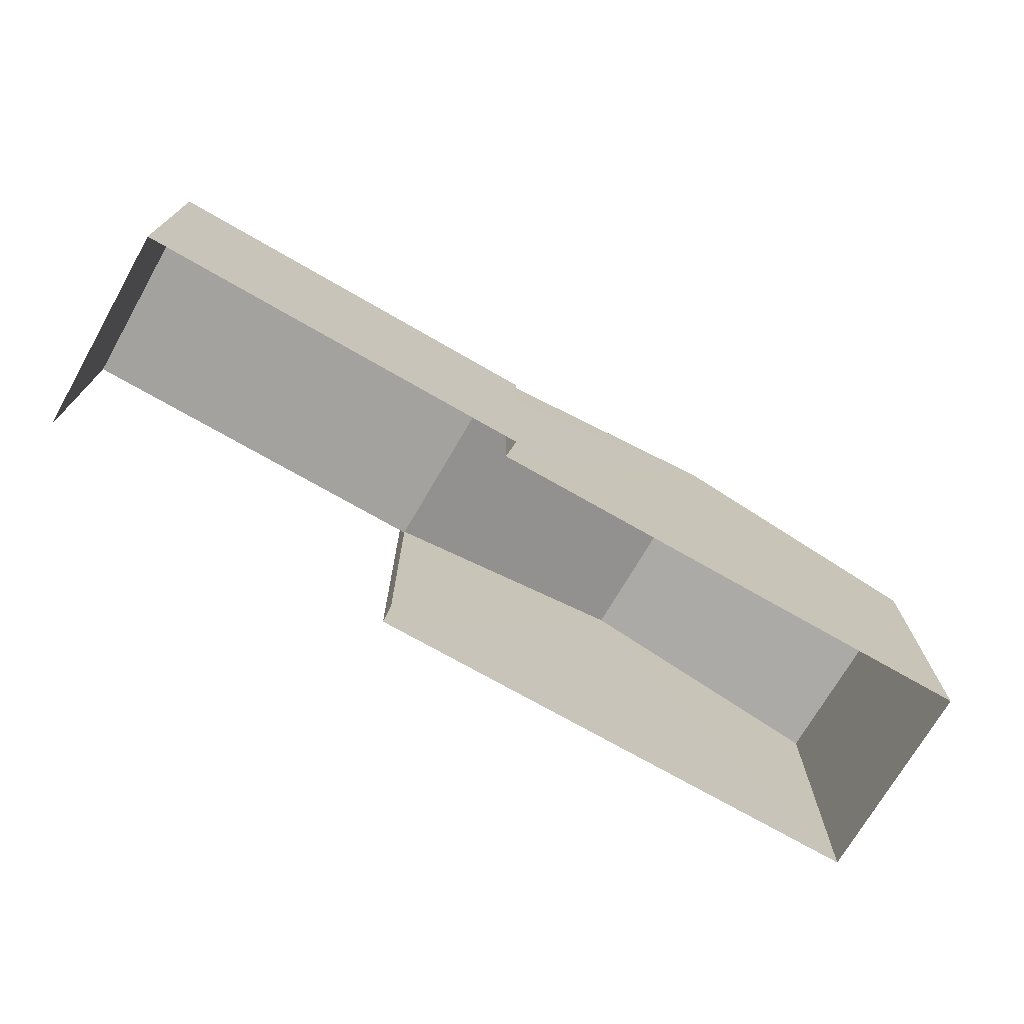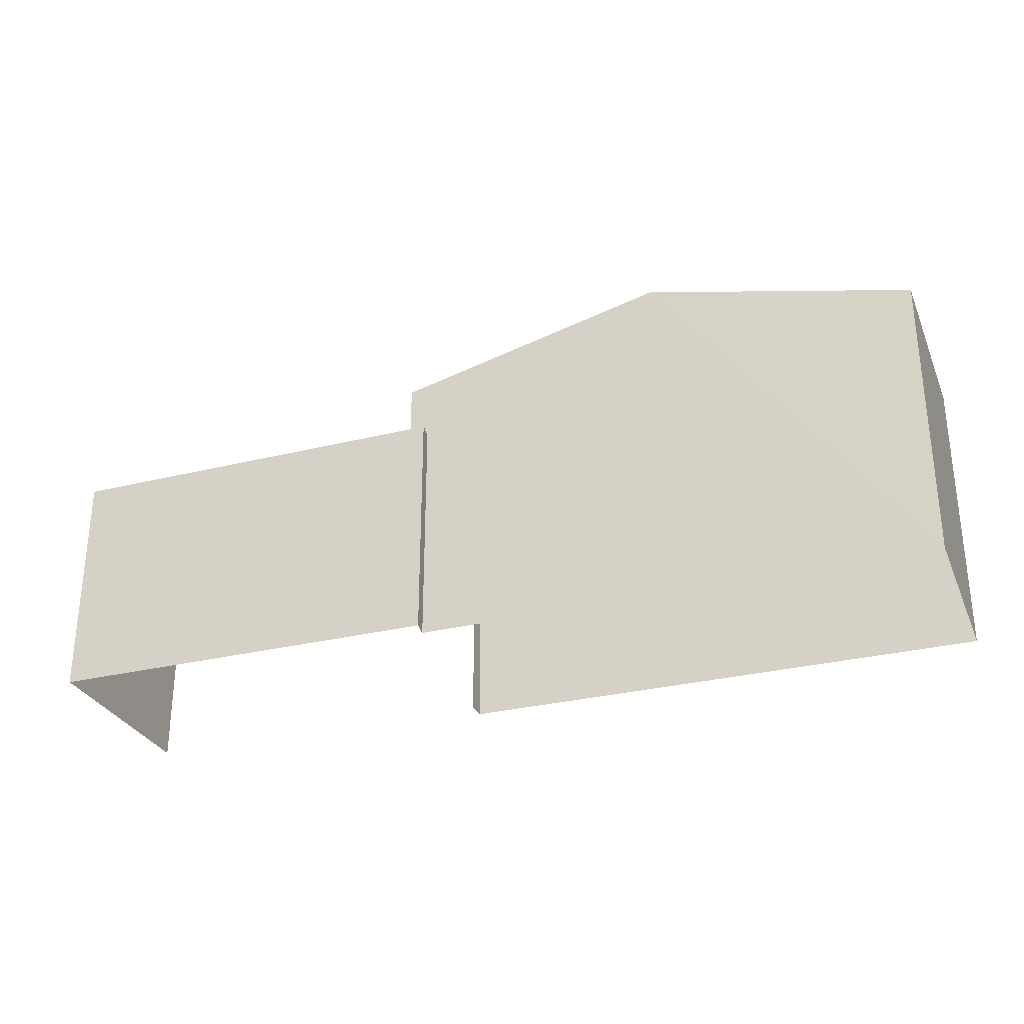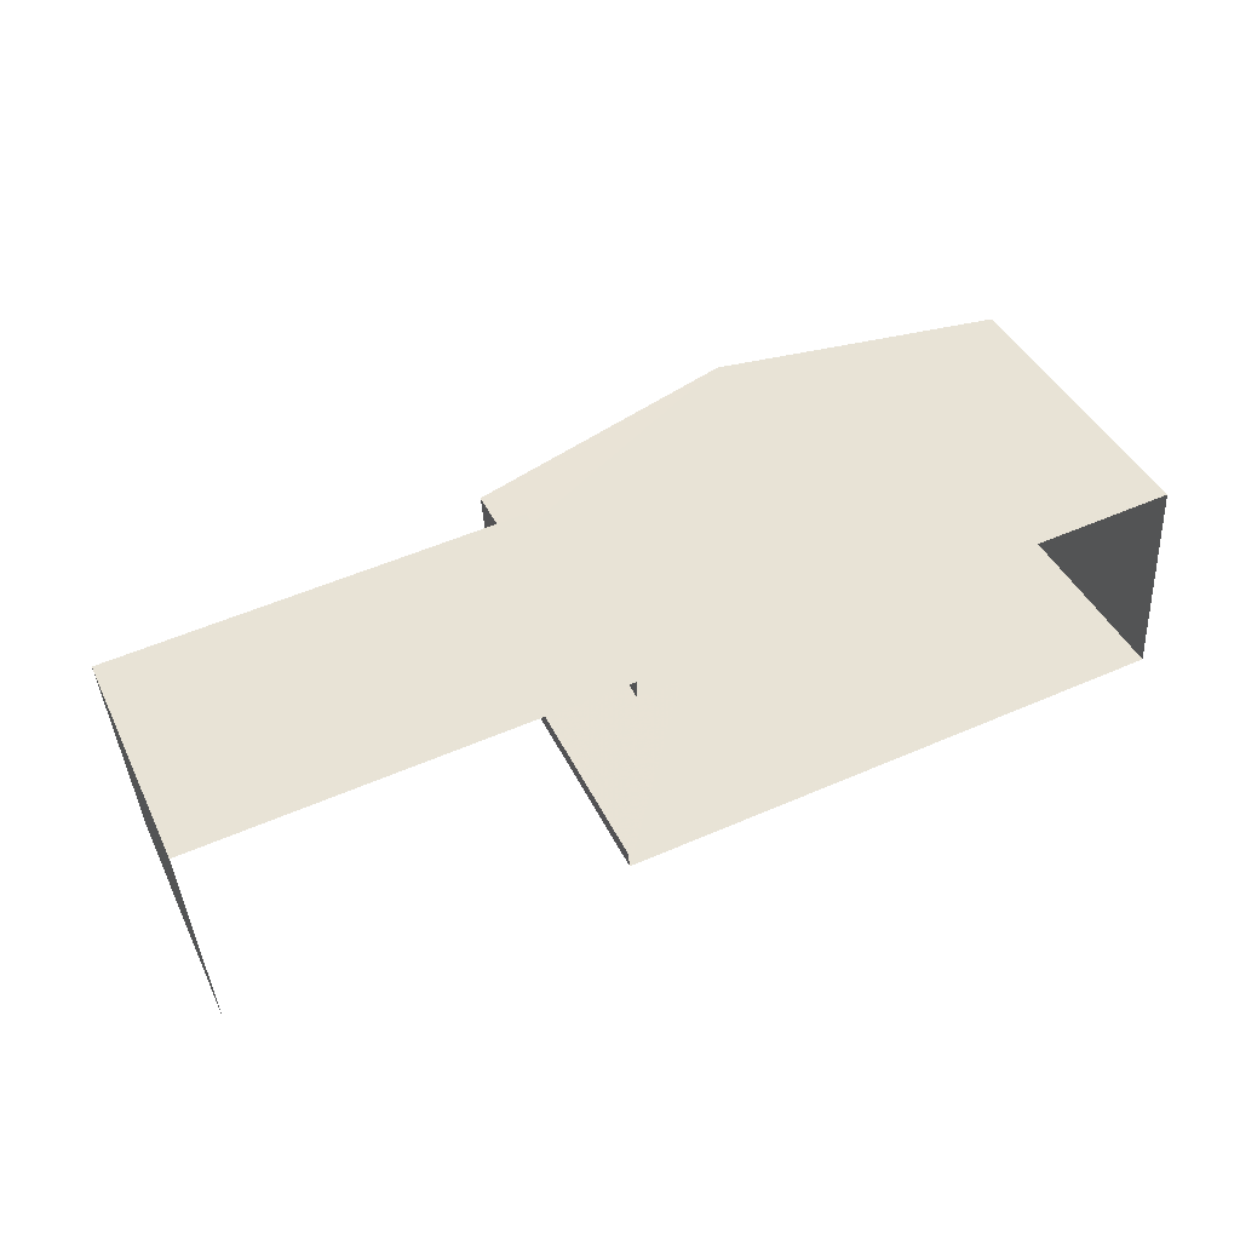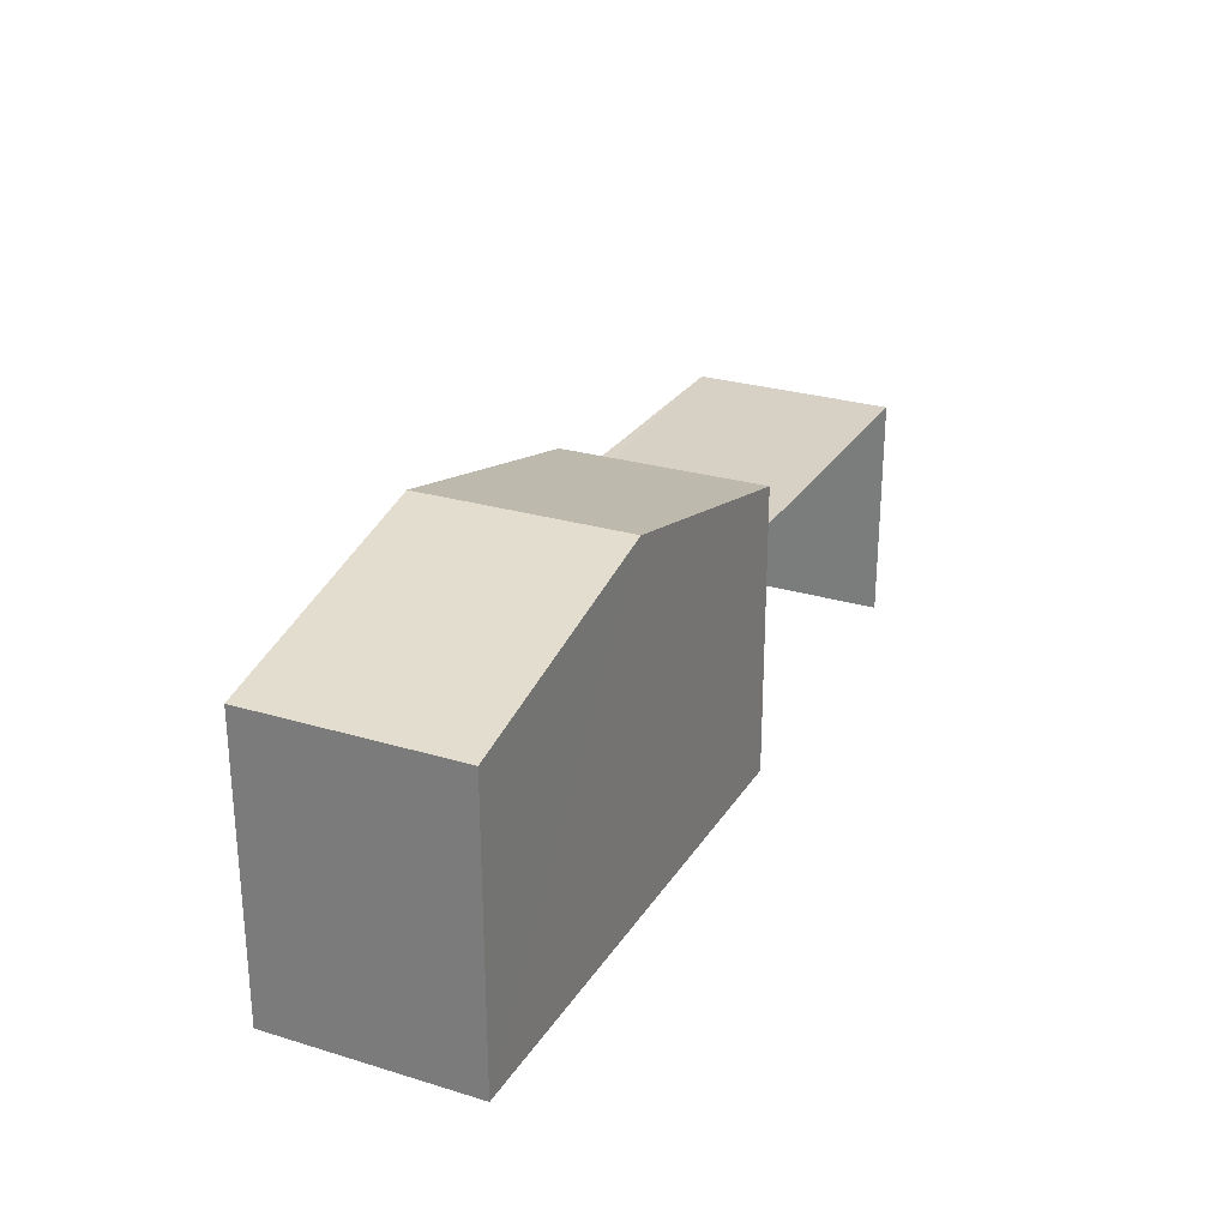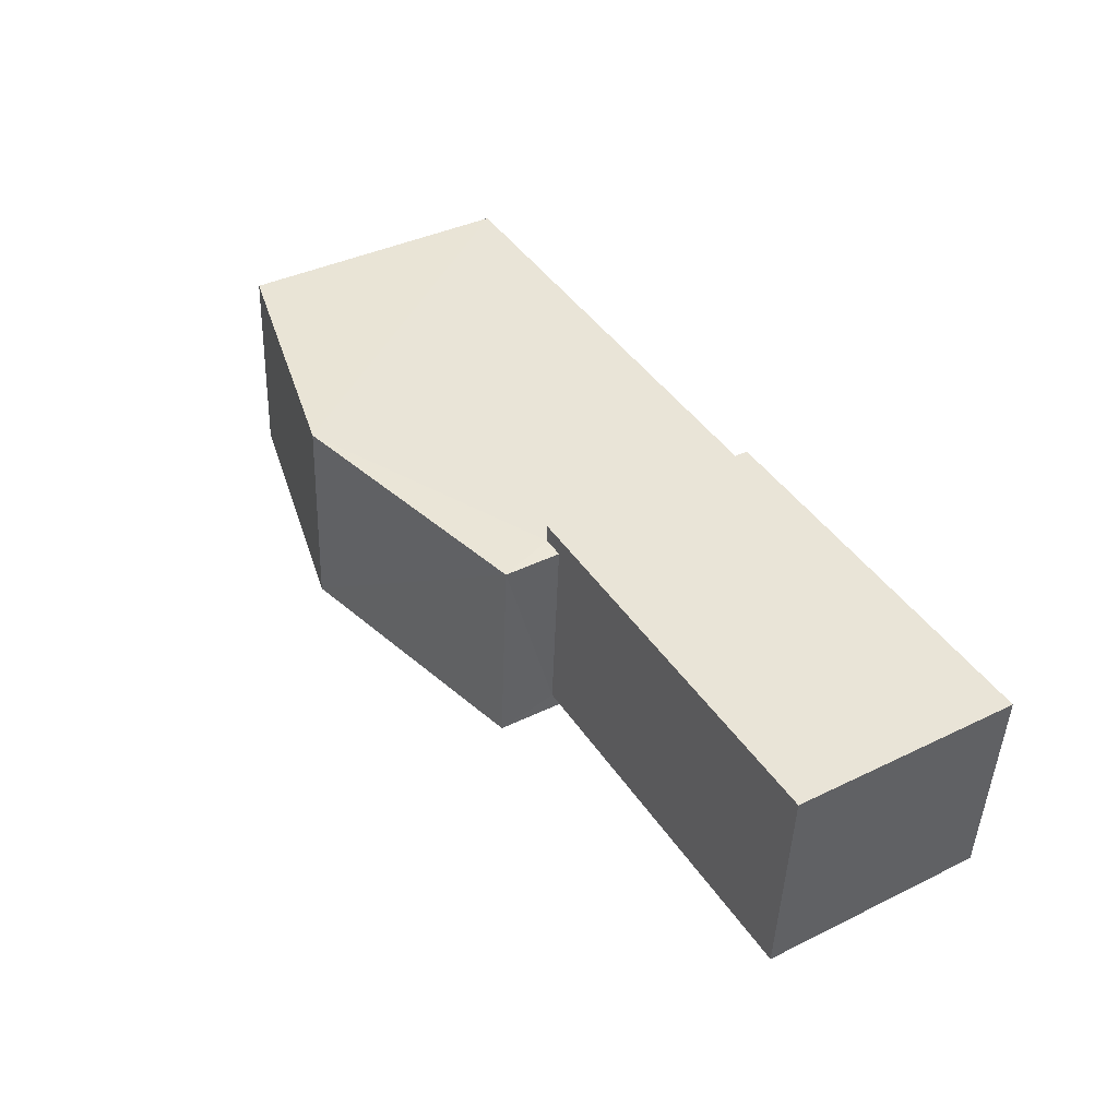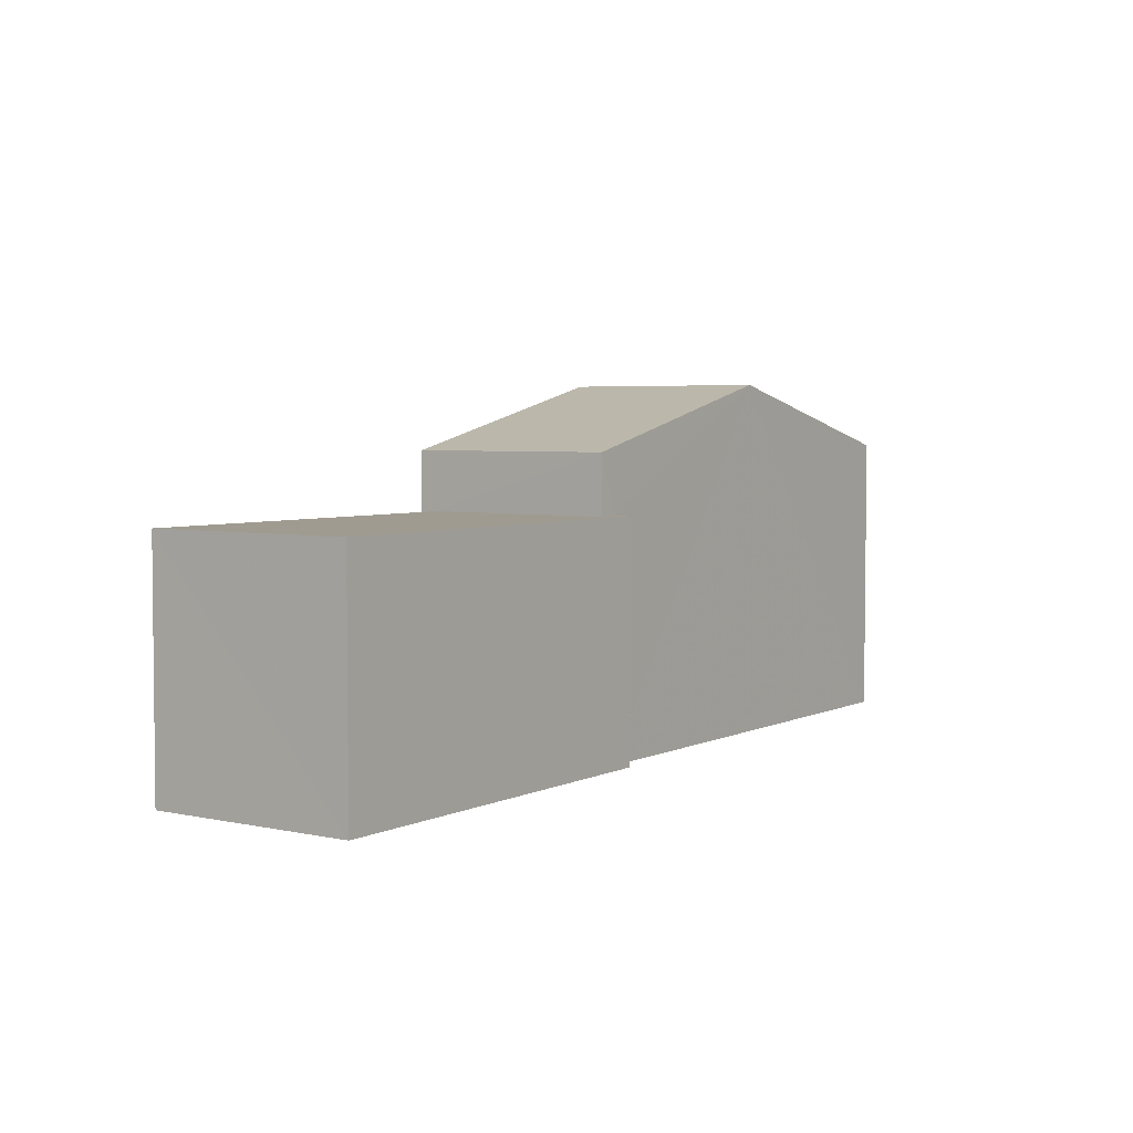
<metadata>
{"format":"obj","ext":"obj","renderer":"f3d","projection":"perspective","resolution":1024,"background":"white","views":[{"elev":-72.5,"azim":145.9,"up":"+Z"},{"elev":-29.6,"azim":-164.1,"up":"+Z"},{"elev":43.2,"azim":155.5,"up":"+Y"},{"elev":26.6,"azim":-68.7,"up":"+Z"},{"elev":38.5,"azim":58.4,"up":"+Y"},{"elev":4.2,"azim":120.5,"up":"+Z"}]}
</metadata>
<code>
v -3.73e+05 -1.052e+05 23.76
v -3.729e+05 -1.052e+05 23.76
v -3.73e+05 -1.052e+05 23.76
v -3.729e+05 -1.052e+05 23.76
v -3.729e+05 -1.052e+05 23.76
v -3.729e+05 -1.052e+05 23.76
v -3.729e+05 -1.052e+05 23.76
v -3.729e+05 -1.052e+05 23.76
v -3.73e+05 -1.052e+05 31.09
v -3.729e+05 -1.052e+05 29.76
v -3.73e+05 -1.052e+05 31.09
v -3.729e+05 -1.052e+05 29.76
v -3.729e+05 -1.052e+05 28.55
v -3.729e+05 -1.052e+05 28.55
v -3.729e+05 -1.052e+05 28.55
v -3.729e+05 -1.052e+05 28.55
v -3.729e+05 -1.052e+05 28.55
v -3.729e+05 -1.052e+05 28.55
v -3.73e+05 -1.052e+05 29.76
v -3.73e+05 -1.052e+05 29.76
f 1 2 3
f 4 3 5
f 2 6 7
f 8 5 7
f 3 2 5
f 5 2 7
f 18 8 16
f 18 5 8
f 9 10 11
f 9 12 10
f 13 14 15
f 15 14 16
f 13 17 14
f 16 14 18
f 19 20 9
f 11 19 9
f 16 8 7
f 15 16 7
f 17 13 6
f 2 17 6
f 20 1 3
f 20 19 1
f 4 18 12
f 12 18 10
f 4 5 18
f 10 18 14
f 13 7 6
f 13 15 7
f 20 3 9
f 3 4 9
f 4 12 9
f 17 2 11
f 10 14 17
f 2 1 11
f 10 17 11
f 1 19 11

</code>
